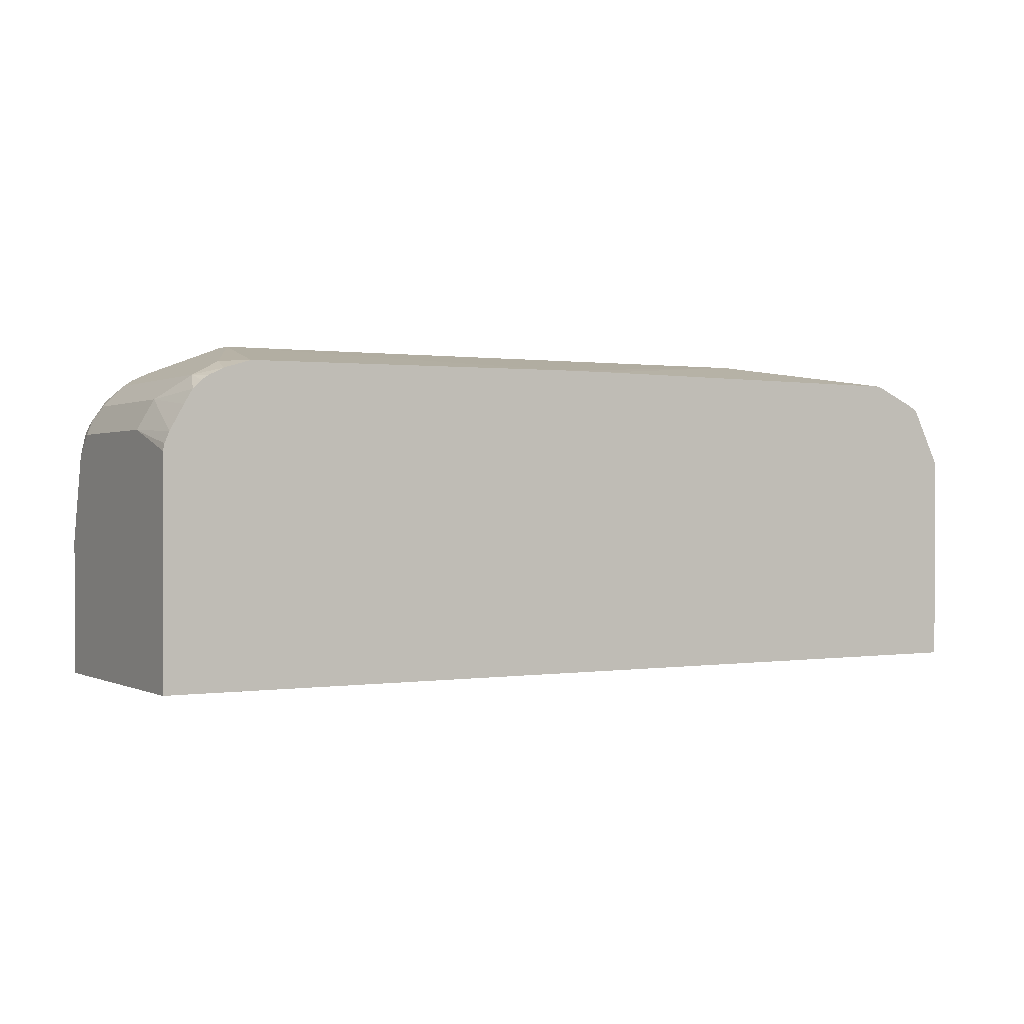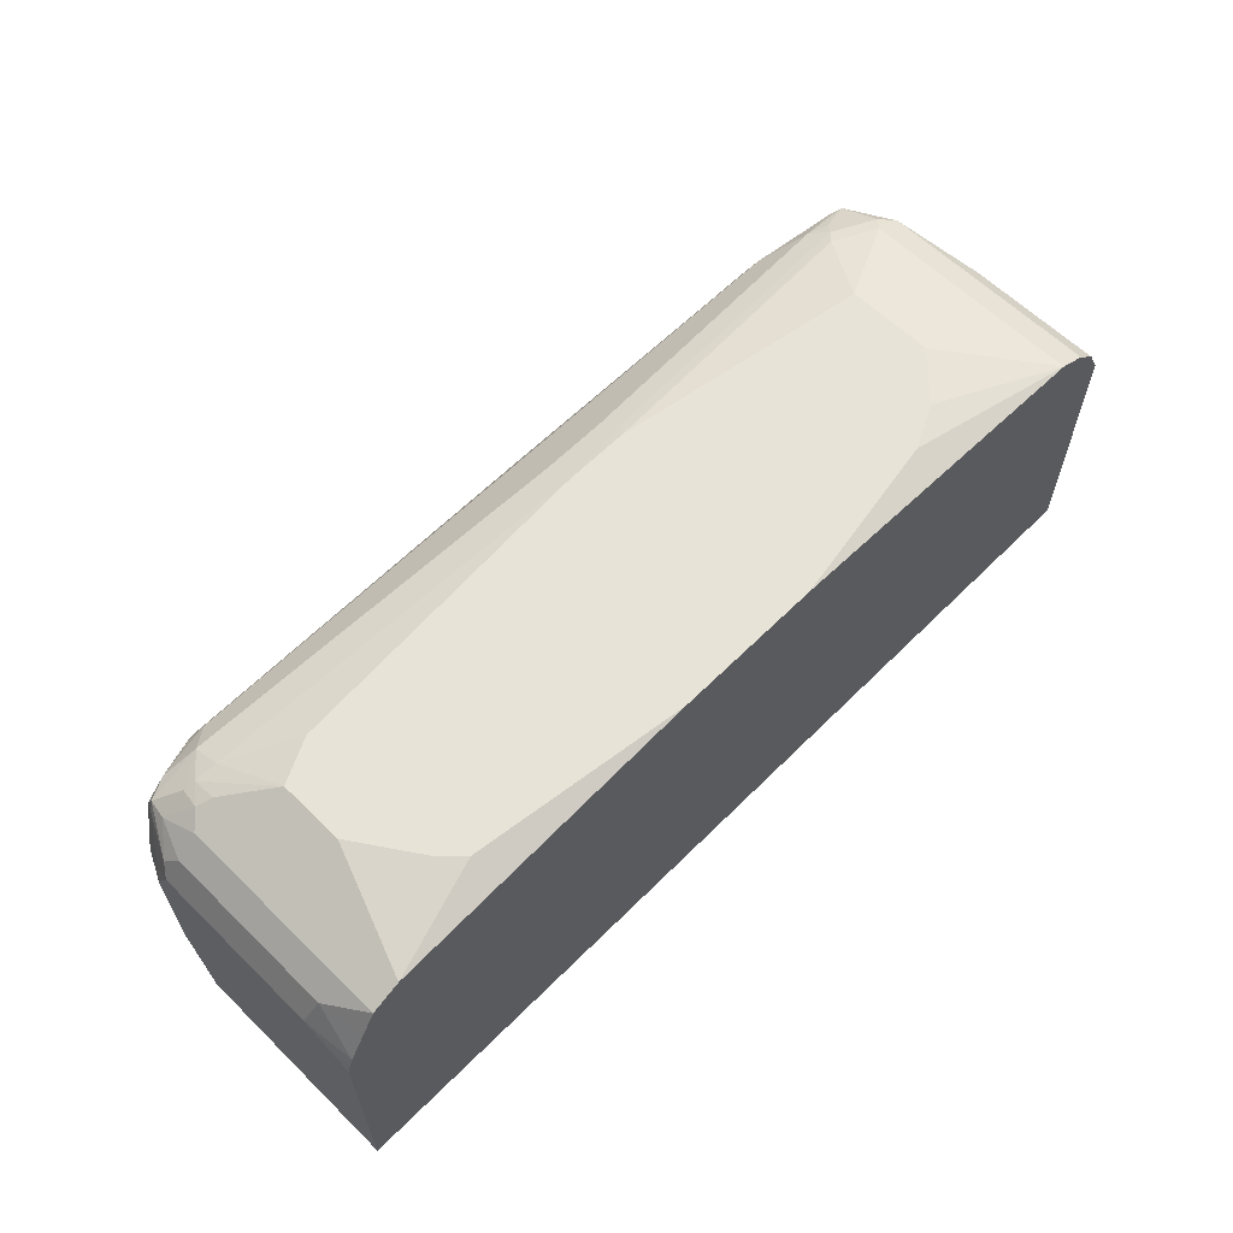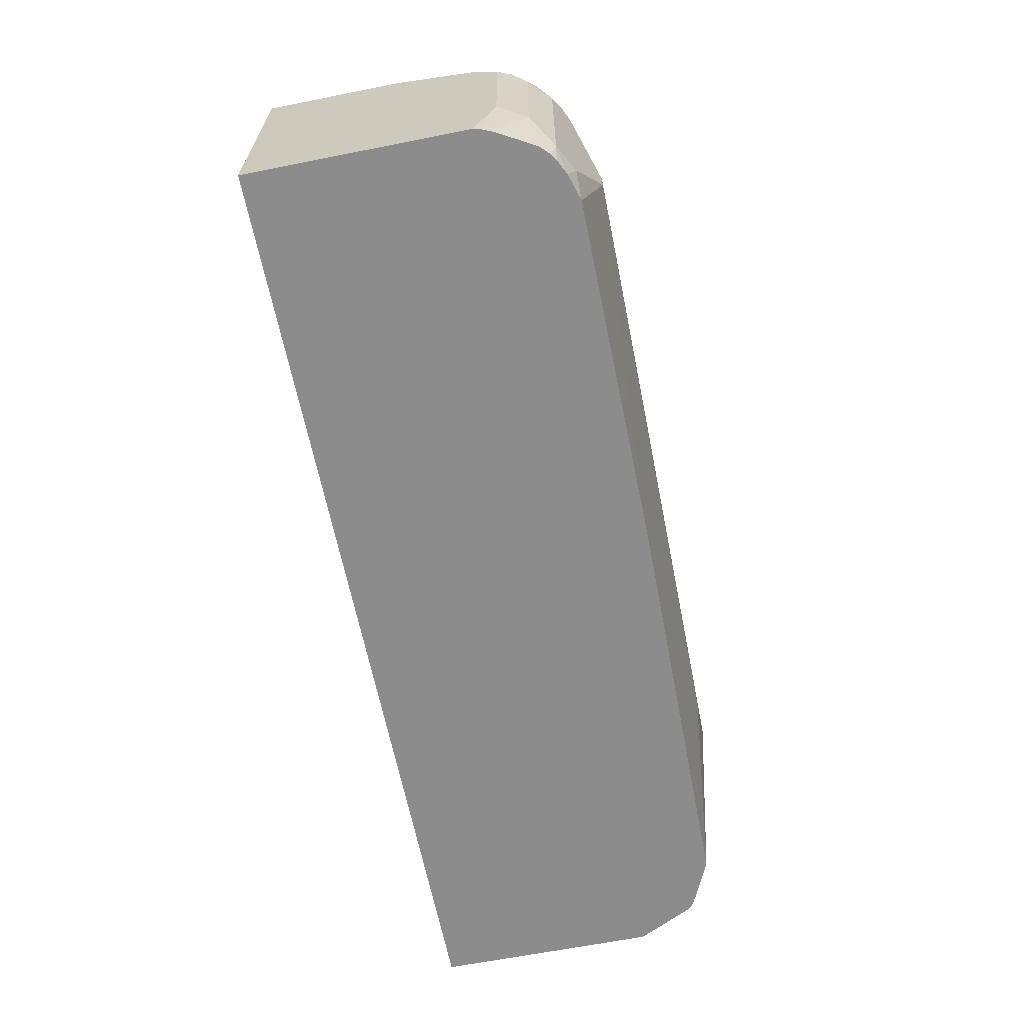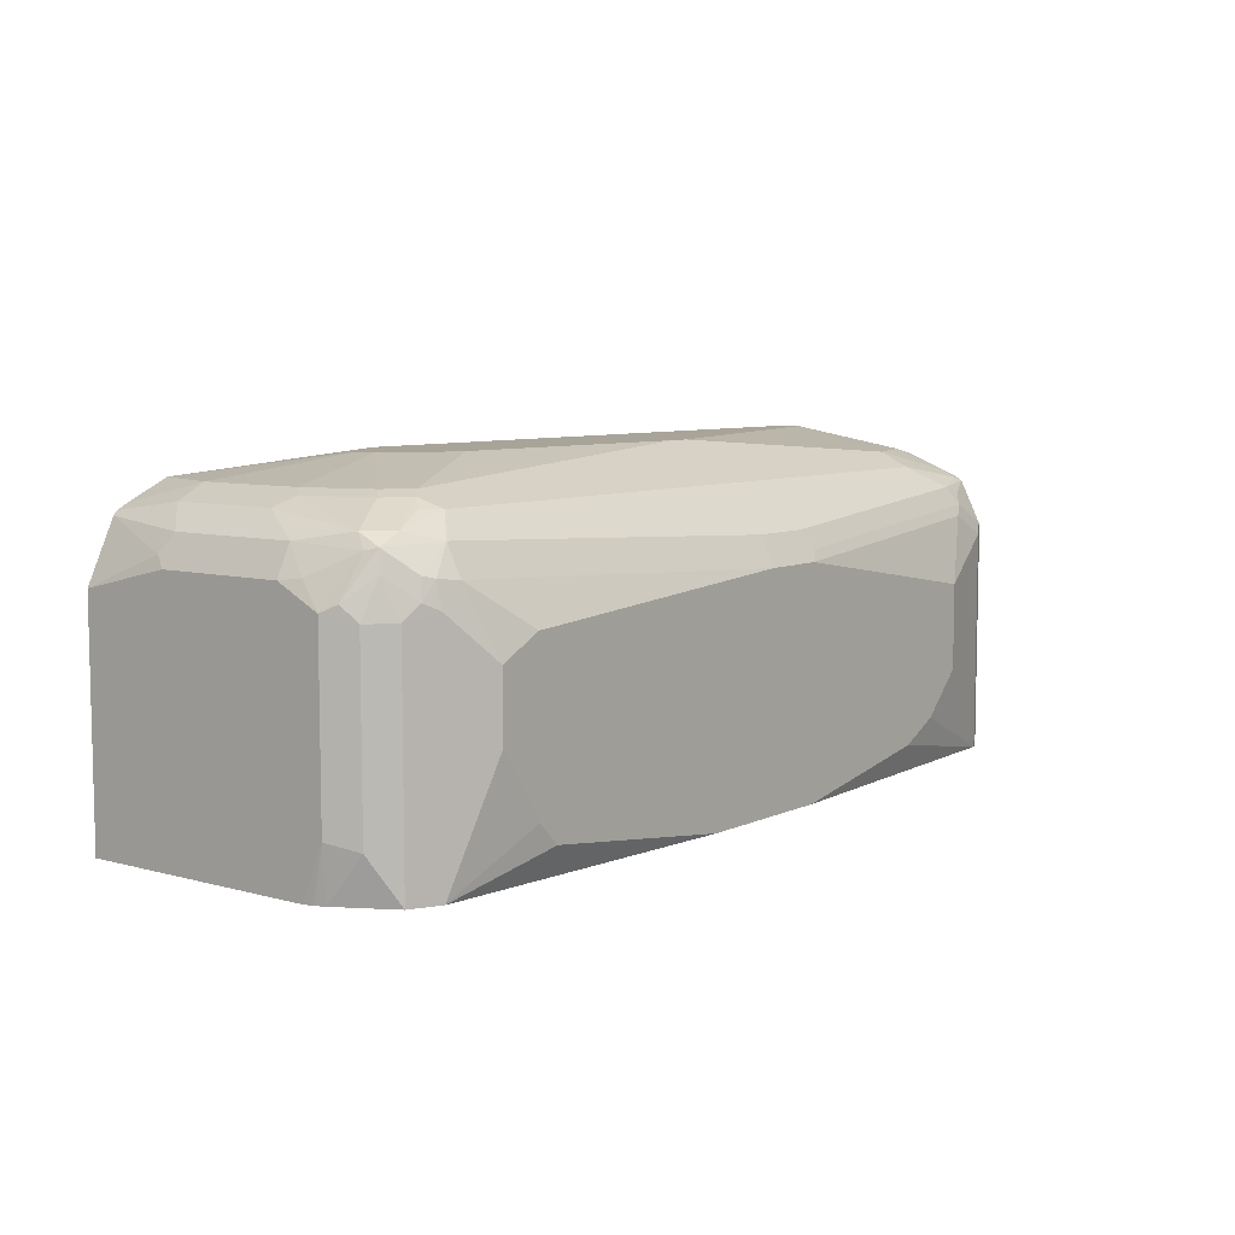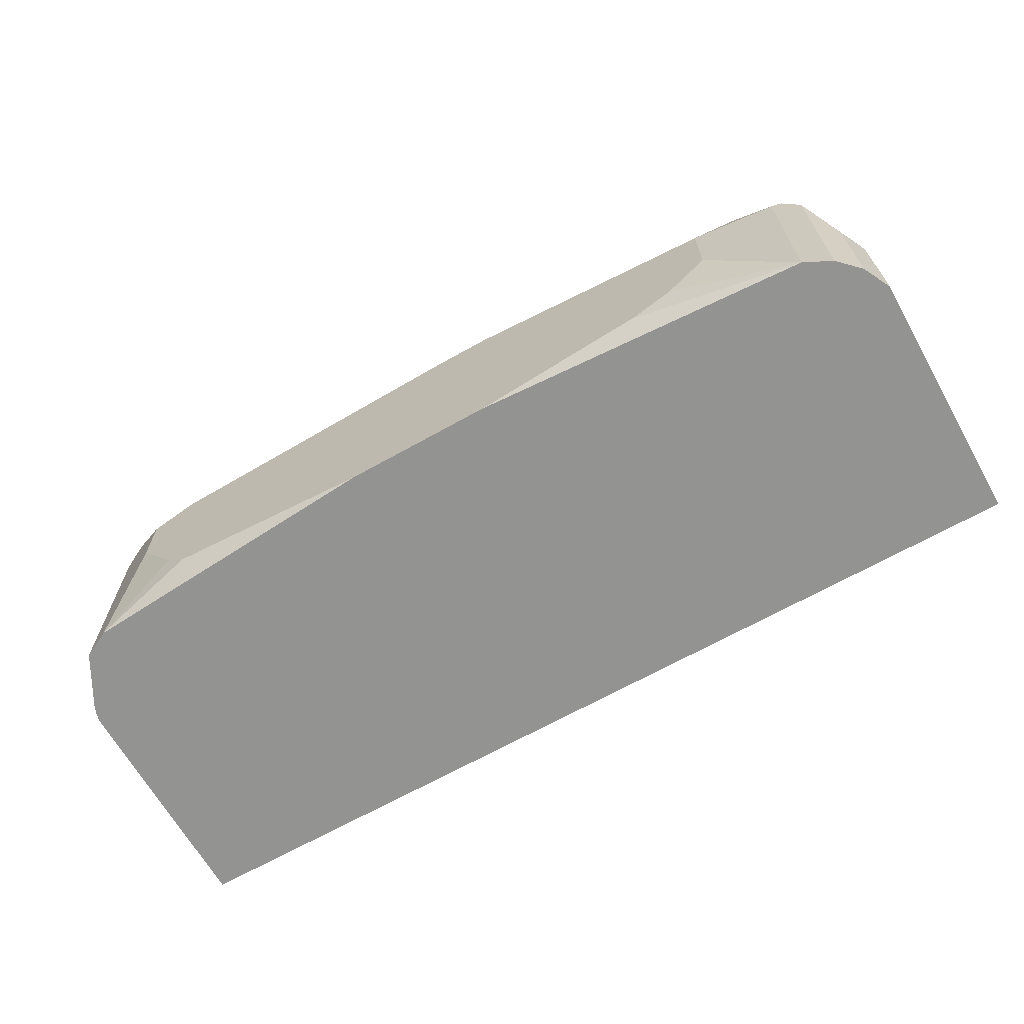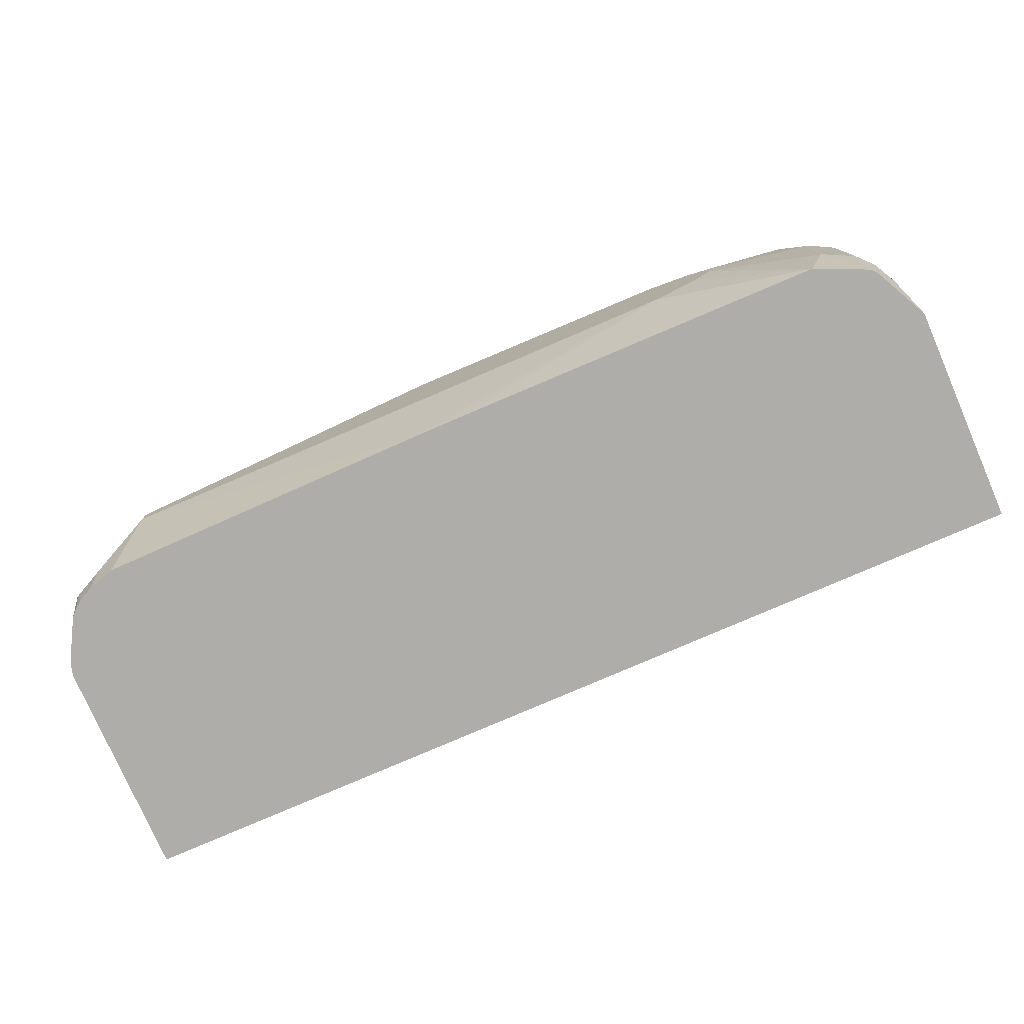
<metadata>
{"format":"obj","ext":"obj","renderer":"f3d","projection":"perspective","resolution":1024,"background":"white","views":[{"elev":0.3,"azim":-30.7,"up":"+Z"},{"elev":61.7,"azim":134.7,"up":"+Y"},{"elev":-64.3,"azim":-78.7,"up":"+Y"},{"elev":7.3,"azim":127.9,"up":"+Z"},{"elev":-66.6,"azim":-150.5,"up":"+Z"},{"elev":-77.4,"azim":23.5,"up":"+Y"}]}
</metadata>
<code>
v -0.611 0.1869 0.4999
v -0.611 0.1869 0.2119
v -0.6089 0.1869 0.5085
v -0.611 0.2778 0.5277
v -0.611 0.5277 0.2119
v 0.611 0.1869 0.2119
v -0.6029 0.1869 0.5231
v -0.5925 0.2685 0.5647
v -0.611 0.4721 0.5277
v -0.611 0.5277 0.3889
v -0.5925 0.5647 0.2119
v 0.611 0.4999 0.2119
v 0.611 0.1869 0.4999
v -0.5848 0.1869 0.5555
v -0.574 0.1869 0.574
v -0.5647 0.213 0.5925
v -0.5925 0.4629 0.5647
v -0.6017 0.4814 0.5462
v -0.604 0.5034 0.5277
v -0.611 0.4999 0.4999
v -0.5647 0.5925 0.4999
v -0.5925 0.5647 0.3889
v -0.5647 0.5925 0.2119
v 0.611 0.5277 0.2778
v 0.608 0.5117 0.2119
v 0.604 0.2917 0.5416
v 0.5925 0.1869 0.537
v 0.611 0.3055 0.5277
v -0.563 0.1869 0.585
v -0.5543 0.1869 0.5908
v -0.5352 0.1869 0.6003
v -0.5277 0.2222 0.611
v -0.4722 0.3333 0.6388
v -0.5647 0.4629 0.5925
v -0.574 0.5092 0.574
v -0.597 0.5069 0.5416
v -0.5693 0.5624 0.5416
v -0.5762 0.5589 0.5277
v -0.5415 0.5763 0.5694
v -0.5415 0.6041 0.5138
v -0.5277 0.611 0.4999
v -0.5277 0.611 0.2119
v 0.611 0.5277 0.4999
v 0.603 0.5238 0.2119
v 0.5925 0.5647 0.2685
v 0.5925 0.3055 0.5647
v 0.574 0.1869 0.574
v 0.611 0.4721 0.5277
v -0.4999 0.1869 0.611
v -0.4722 0.3611 0.6388
v -0.05551 0.1869 0.6148
v 0.3055 0.3055 0.6388
v -0.5277 0.4721 0.611
v -0.5462 0.4814 0.6017
v -0.5415 0.5069 0.5971
v -0.5693 0.5346 0.5694
v -0.5462 0.5647 0.574
v -0.5277 0.574 0.574
v -0.4722 0.5925 0.5647
v -0.4999 0.5937 0.5555
v -0.486 0.6041 0.5416
v -0.4722 0.611 0.5277
v -0.4165 0.6388 0.4444
v -0.4165 0.6388 0.3333
v -0.3888 0.6388 0.3055
v -0.361 0.6388 0.2778
v -0.3055 0.6388 0.25
v -0.08326 0.6388 0.2119
v 0.5925 0.5647 0.4907
v 0.6017 0.5462 0.5092
v 0.5762 0.5555 0.559
v 0.604 0.4999 0.5312
v 0.5854 0.5555 0.2119
v 0.5647 0.5925 0.2119
v 0.5925 0.4721 0.5647
v 0.5647 0.2778 0.5925
v 0.5689 0.1869 0.5793
v -0.4165 0.5277 0.611
v -0.4999 0.4999 0.611
v -0.05551 0.4721 0.6388
v 0.01639 0.1869 0.6148
v 0.4999 0.1869 0.611
v 0.361 0.3333 0.6388
v -0.5277 0.5034 0.6041
v -0.5277 0.5555 0.5832
v -0.4165 0.5647 0.5925
v -0.08326 0.6203 0.537
v -0.09713 0.6319 0.5138
v -0.08326 0.6388 0.4999
v 0.111 0.6388 0.2119
v 0.5647 0.5925 0.4907
v 0.574 0.574 0.537
v 0.5693 0.5694 0.5624
v 0.5693 0.5416 0.5763
v 0.574 0.5277 0.574
v 0.5277 0.611 0.2119
v 0.4722 0.6388 0.3611
v 0.5647 0.4166 0.5925
v 0.5554 0.1869 0.5861
v 0.5277 0.2778 0.611
v -0.2915 0.5416 0.6041
v -0.02775 0.4721 0.6388
v 0.3888 0.3611 0.6388
v 0.4722 0.5647 0.5925
v 0 0.6203 0.537
v 0 0.6388 0.4999
v 0.3888 0.6388 0.25
v 0.3991 0.6197 0.2119
v 0.5462 0.6017 0.5092
v 0.4722 0.6388 0.4444
v 0.5277 0.611 0.4999
v 0.5415 0.5971 0.5346
v 0.4999 0.5925 0.5647
v 0.5415 0.5694 0.5763
v 0.5138 0.5138 0.6041
v 0.5415 0.4305 0.6041
v 0.4165 0.6388 0.2778
v 0.5277 0.4166 0.611
v 0.486 0.5416 0.6041
v 0.3055 0.4444 0.6388
v 0.4722 0.5277 0.611
v 0.3888 0.3889 0.6388
v 0.4999 0.5555 0.5937
v 0.4999 0.611 0.5277
v 0.4165 0.6388 0.4722
v 0.5277 0.6041 0.5312
v 0.4999 0.4999 0.611
v 0.361 0.4166 0.6388
f 62 88 89
f 63 67 66
f 61 88 62
f 62 89 63
f 63 89 106
f 63 125 110
f 63 110 97
f 63 97 117
f 63 117 107
f 63 107 90
f 63 90 68
f 63 68 67
f 63 106 125
f 71 75 72
f 63 65 64
f 69 91 92
f 69 92 70
f 70 92 93
f 70 93 71
f 71 93 94
f 71 94 95
f 71 95 75
f 74 96 97
f 74 97 110
f 74 110 91
f 59 88 61
f 75 95 98
f 76 99 77
f 63 66 65
f 59 87 88
f 50 80 78
f 59 61 60
f 43 70 71
f 76 98 118
f 43 71 72
f 43 72 48
f 44 73 45
f 45 73 74
f 45 74 91
f 45 91 69
f 46 75 98
f 46 98 76
f 46 76 47
f 47 76 77
f 48 72 75
f 59 86 87
f 50 78 79
f 51 81 52
f 52 81 82
f 52 82 83
f 53 79 84
f 53 84 54
f 54 84 55
f 55 84 57
f 55 57 56
f 57 84 85
f 57 85 58
f 58 85 78
f 58 78 86
f 58 86 59
f 50 79 53
f 76 118 100
f 98 116 118
f 78 85 79
f 100 118 122
f 100 122 103
f 102 120 121
f 102 121 119
f 104 119 123
f 104 123 114
f 104 114 113
f 104 113 105
f 105 113 124
f 105 124 106
f 106 124 125
f 109 111 126
f 109 126 112
f 96 107 117
f 110 125 124
f 110 126 111
f 112 126 113
f 113 126 124
f 114 123 119
f 115 119 121
f 115 121 127
f 115 127 118
f 115 118 116
f 118 127 122
f 120 128 121
f 121 128 122
f 121 122 127
f 43 69 70
f 110 124 126
f 76 100 99
f 96 108 107
f 94 116 98
f 78 80 101
f 78 101 86
f 79 85 84
f 80 102 119
f 80 119 101
f 82 99 100
f 82 100 103
f 82 103 83
f 86 101 119
f 86 119 104
f 86 104 105
f 86 105 87
f 87 105 88
f 96 117 97
f 88 105 106
f 90 107 108
f 91 109 92
f 91 110 111
f 91 111 109
f 92 109 112
f 92 112 93
f 93 112 113
f 93 113 114
f 93 114 94
f 94 98 95
f 94 114 119
f 94 119 115
f 94 115 116
f 88 106 89
f 42 67 68
f 8 15 16
f 42 65 66
f 2 73 44
f 2 44 25
f 2 25 12
f 2 12 6
f 3 7 4
f 4 7 8
f 4 8 17
f 4 17 9
f 5 10 22
f 5 22 11
f 6 12 24
f 6 24 43
f 6 43 48
f 6 48 28
f 6 28 13
f 7 14 8
f 8 14 15
f 8 16 34
f 8 34 17
f 9 17 18
f 9 18 19
f 9 19 20
f 10 20 21
f 10 21 22
f 11 22 21
f 11 21 23
f 12 25 24
f 2 74 73
f 2 96 74
f 2 90 108
f 2 68 90
f 42 66 67
f 1 2 6
f 1 6 13
f 1 13 27
f 1 27 47
f 1 47 77
f 1 77 99
f 1 99 82
f 1 82 81
f 1 81 51
f 1 51 49
f 1 49 31
f 1 31 30
f 13 26 27
f 1 30 29
f 1 15 14
f 1 14 7
f 1 7 3
f 1 3 4
f 1 4 9
f 1 9 20
f 1 20 10
f 1 10 5
f 1 5 2
f 2 5 11
f 2 11 23
f 2 23 42
f 2 42 68
f 1 29 15
f 13 28 26
f 2 108 96
f 16 29 30
f 33 51 52
f 33 52 83
f 33 83 103
f 33 103 122
f 33 122 128
f 33 128 120
f 33 120 102
f 33 102 80
f 33 80 50
f 34 50 53
f 34 53 54
f 35 54 55
f 35 55 56
f 33 49 51
f 36 56 37
f 37 57 39
f 39 57 58
f 39 58 59
f 39 59 60
f 39 60 61
f 39 61 40
f 40 61 62
f 40 62 41
f 41 62 63
f 41 63 64
f 41 64 42
f 15 29 16
f 42 64 65
f 37 56 57
f 32 49 33
f 34 54 35
f 18 36 19
f 16 31 32
f 31 49 32
f 16 32 33
f 16 33 50
f 16 50 34
f 17 34 35
f 17 35 18
f 18 35 56
f 18 56 36
f 19 36 37
f 19 37 38
f 19 38 20
f 16 30 31
f 21 38 37
f 20 38 21
f 24 45 69
f 21 39 40
f 21 40 41
f 21 41 42
f 21 42 23
f 24 25 44
f 24 44 45
f 21 37 39
f 24 69 43
f 26 28 46
f 26 46 47
f 26 47 27
f 28 48 75
f 28 75 46

</code>
